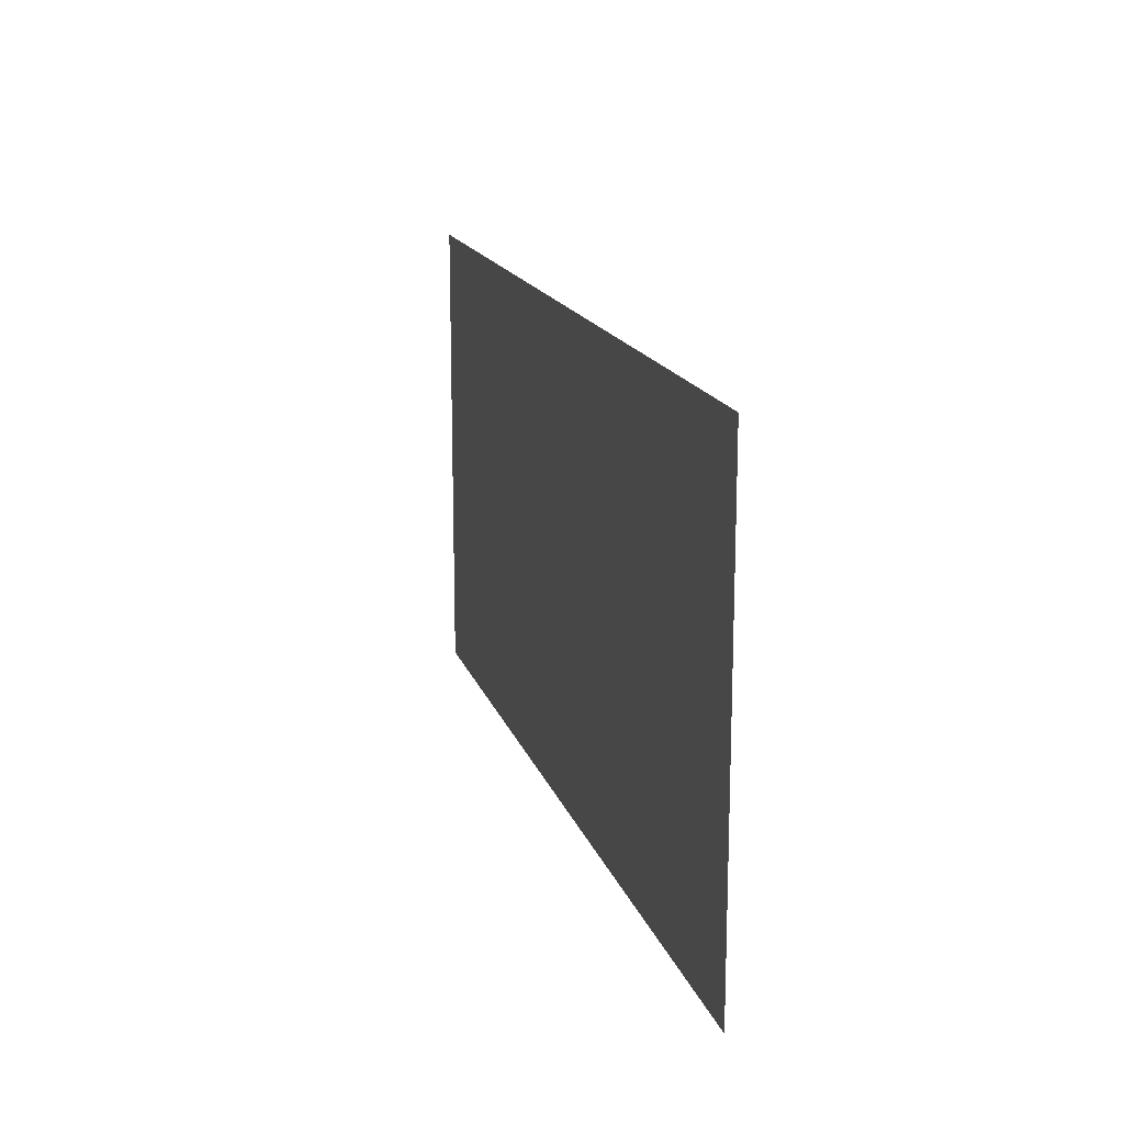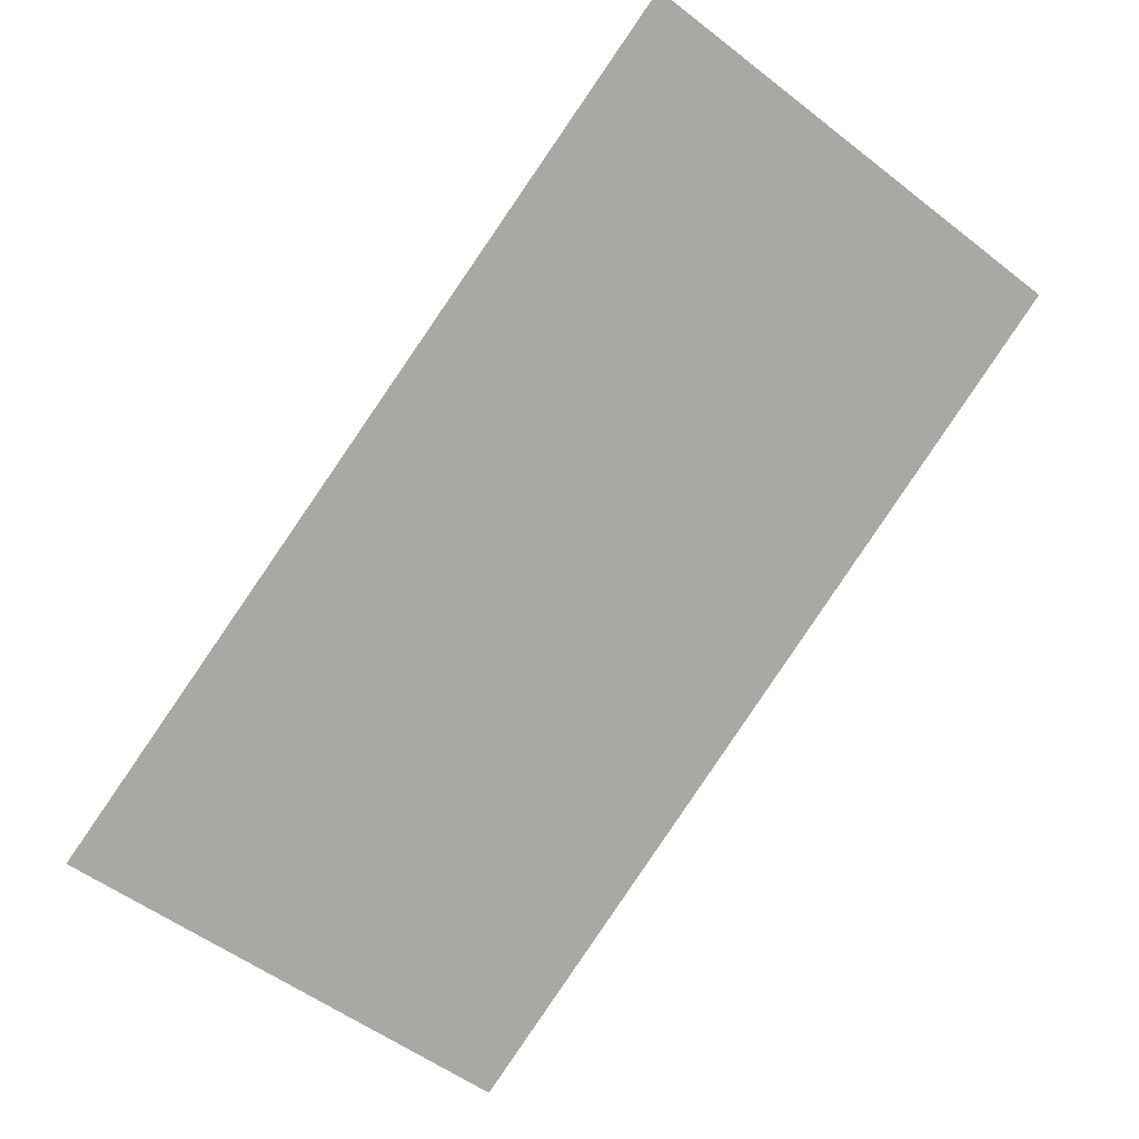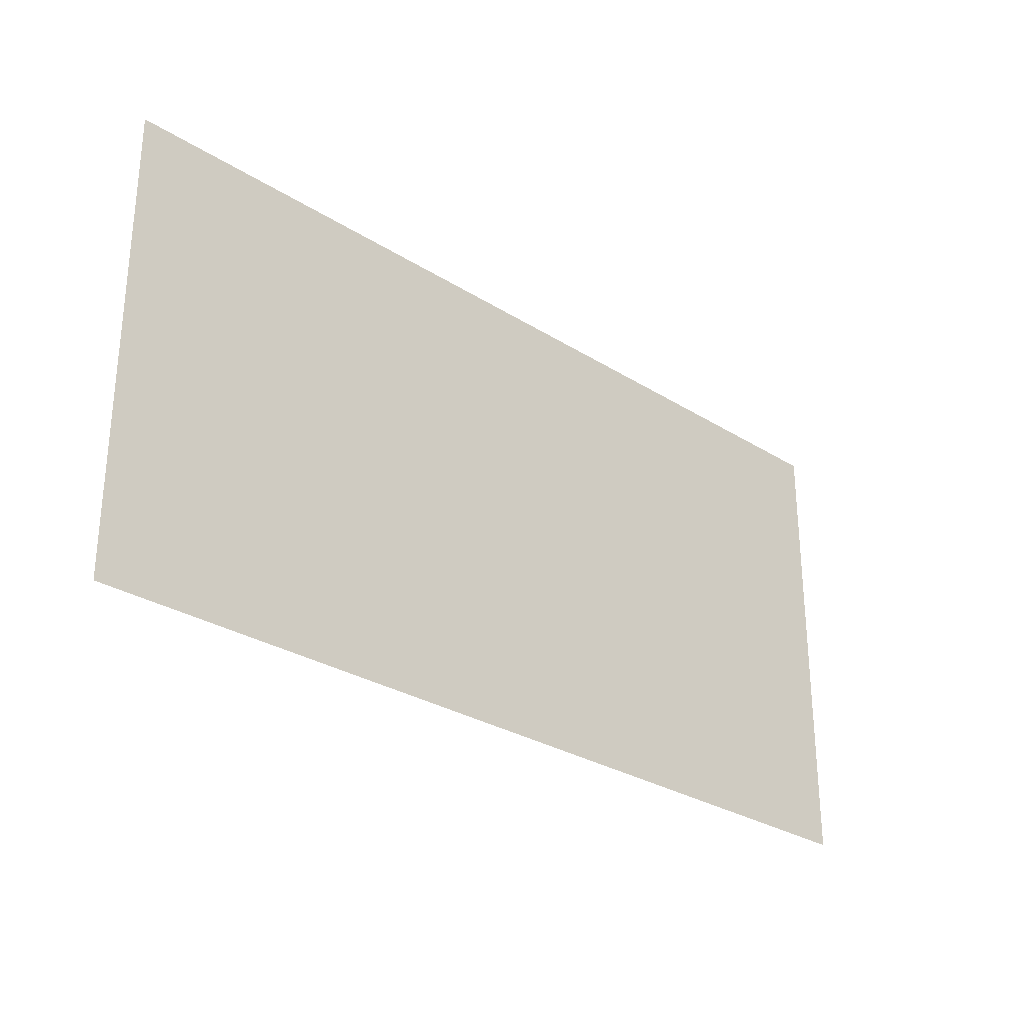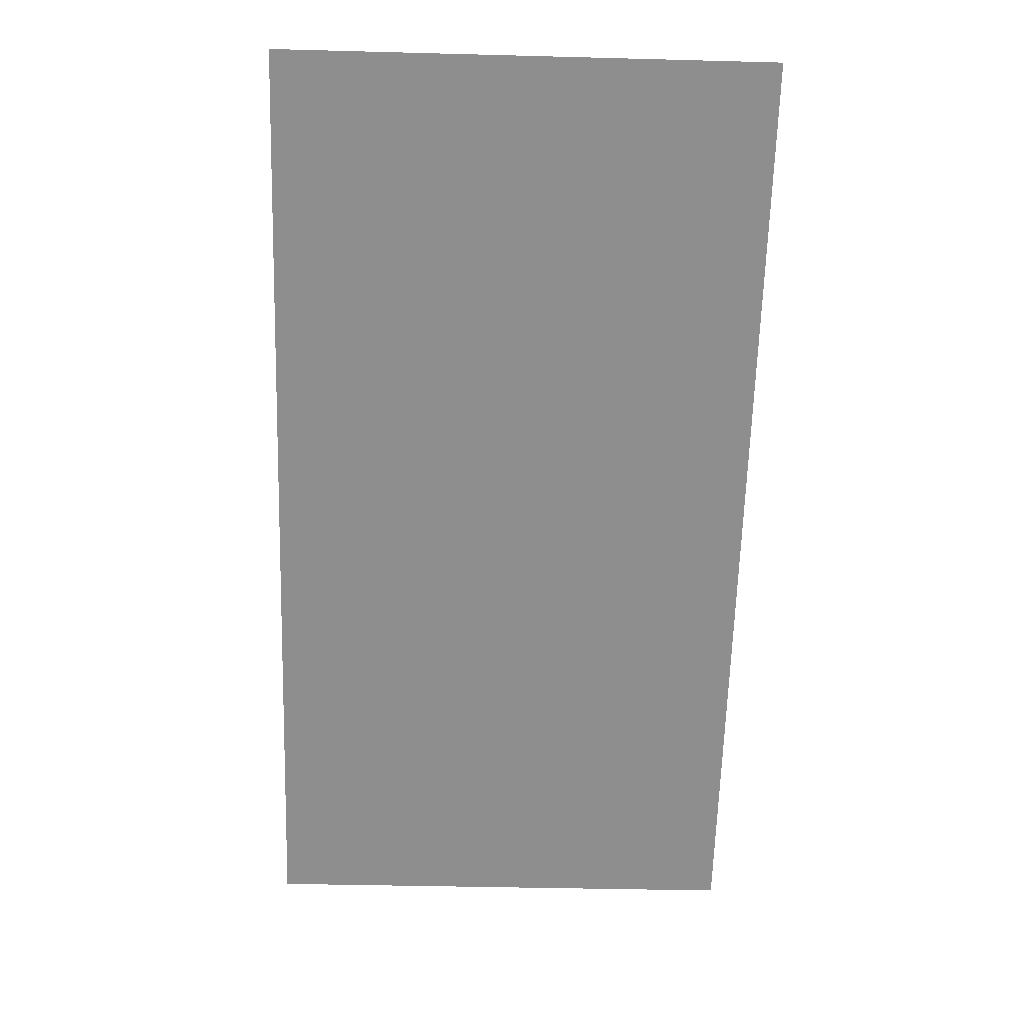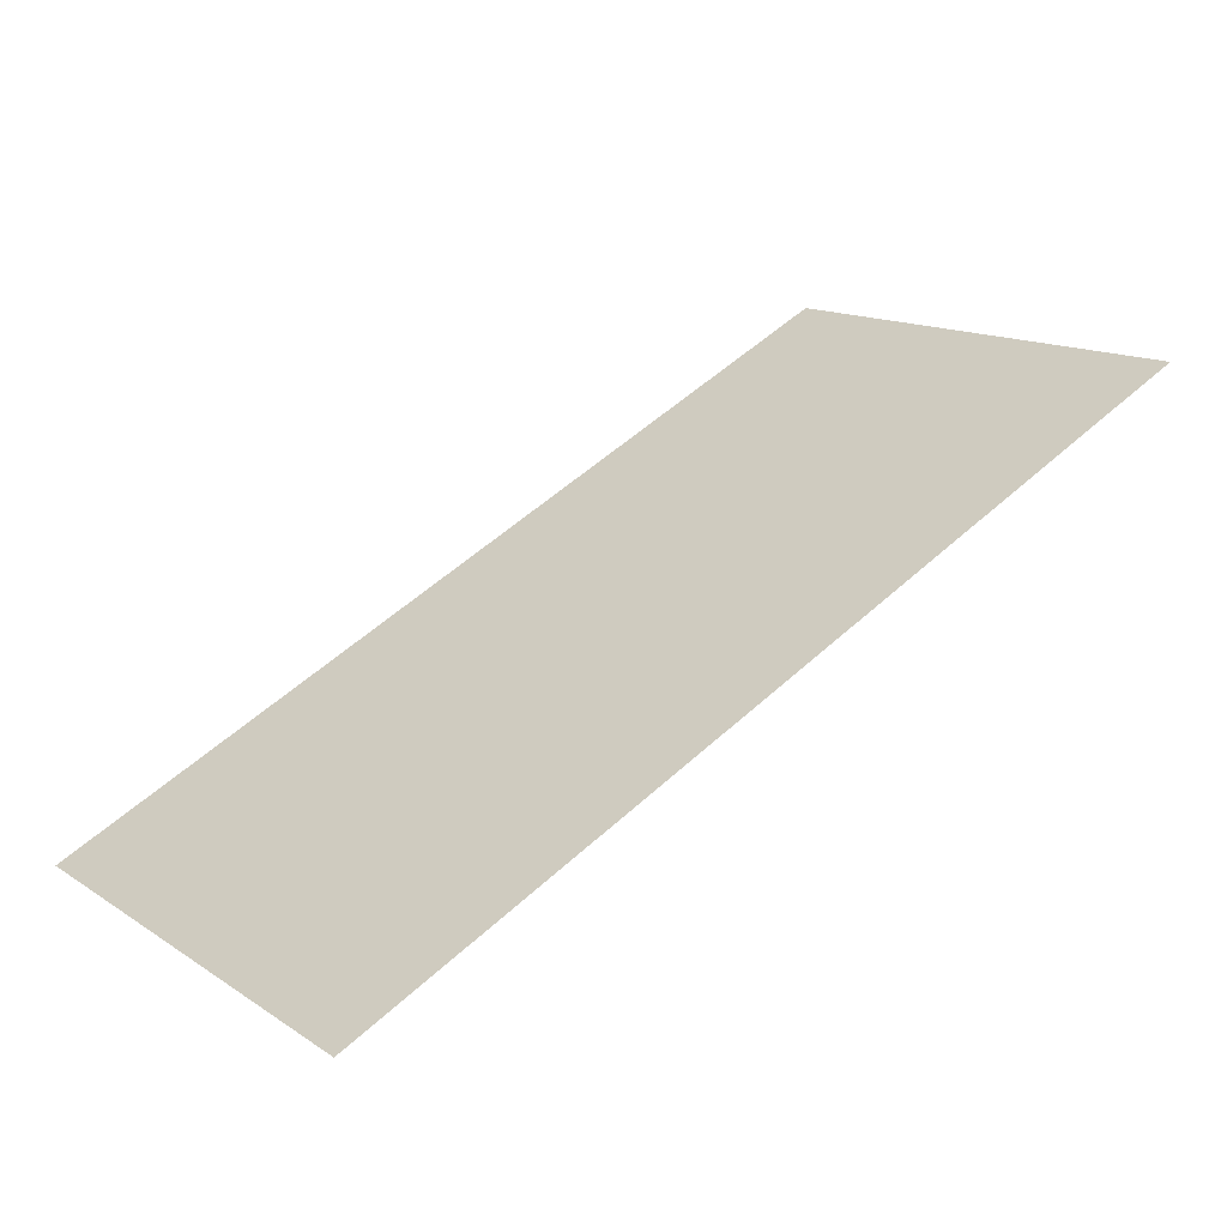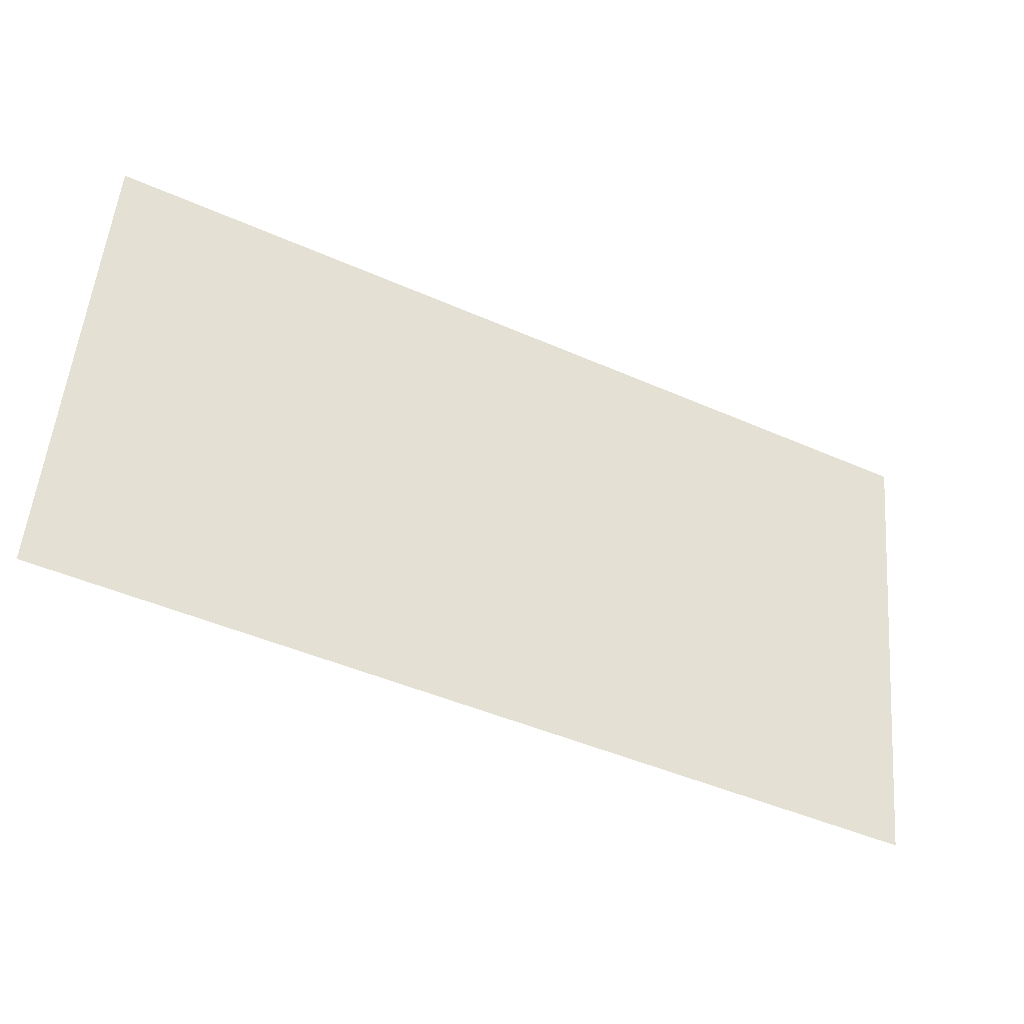
<metadata>
{"format":"obj","ext":"obj","renderer":"f3d","projection":"perspective","resolution":1024,"background":"white","views":[{"elev":16.2,"azim":-78.6,"up":"+Z"},{"elev":-54.7,"azim":50.9,"up":"+Y"},{"elev":-28.7,"azim":163.2,"up":"+Z"},{"elev":-38.4,"azim":88.1,"up":"+Y"},{"elev":14.2,"azim":-36.3,"up":"+Y"},{"elev":54.1,"azim":-175.1,"up":"+Y"}]}
</metadata>
<code>
v 5606 147.2 -1830
v 5606 147.2 -1728
v 5677 182.4 -1830
v 5786 236.8 -1728
v 5677 182.4 -1830
v 5606 147.2 -1728
v 5786 236.8 -1830
v 5677 182.4 -1830
v 5786 236.8 -1728
f 1 2 3
f 4 5 6
f 7 8 9

</code>
